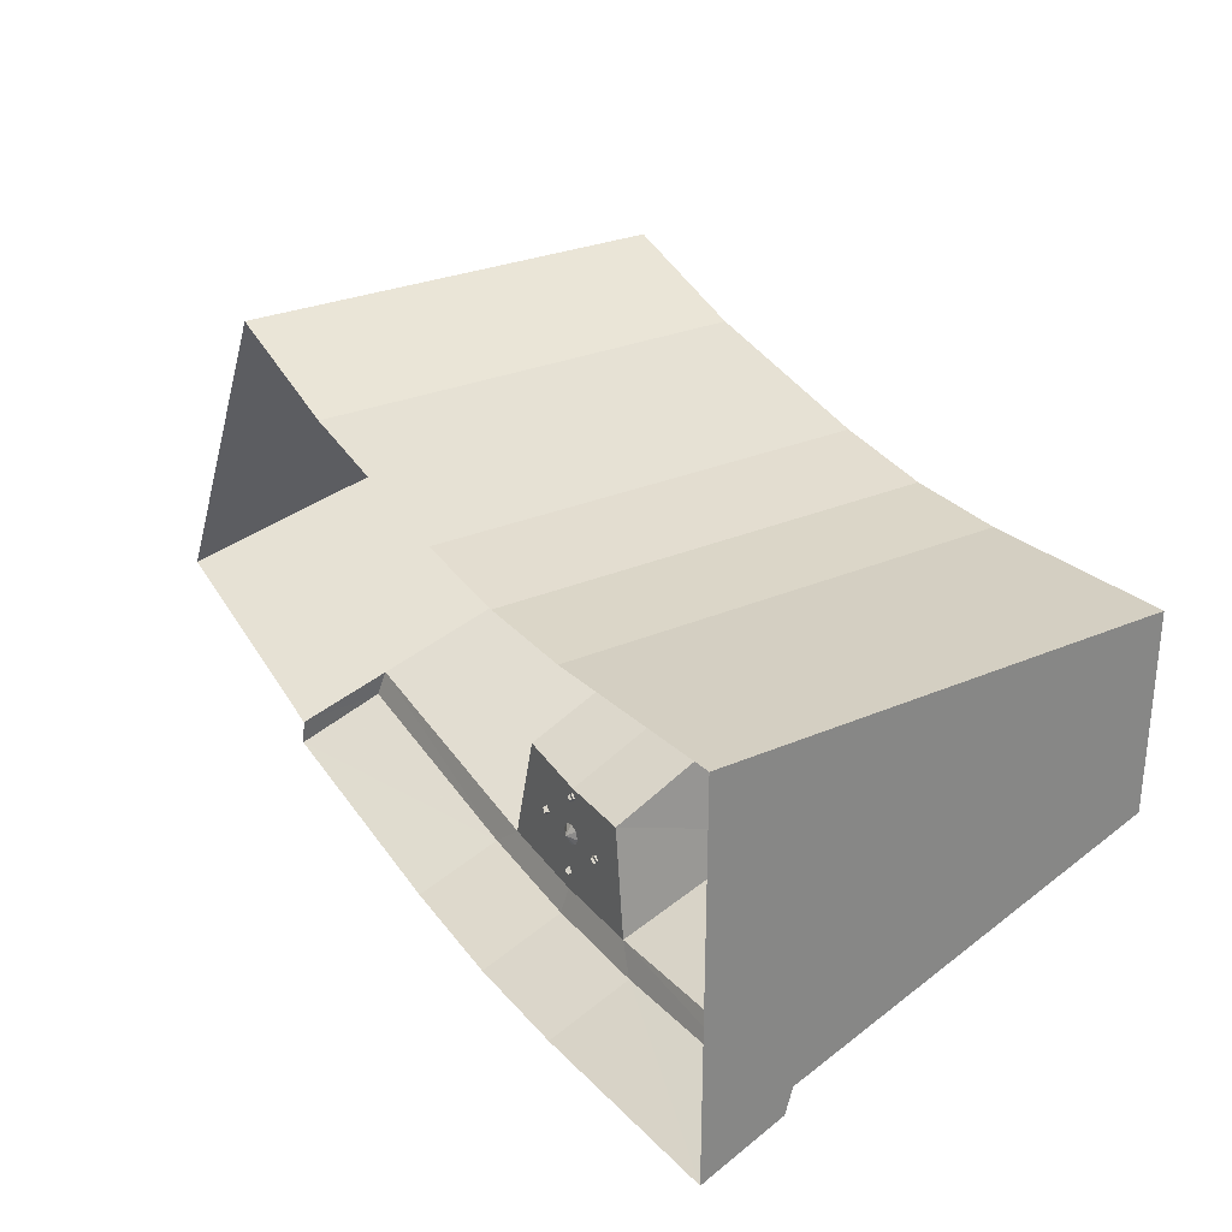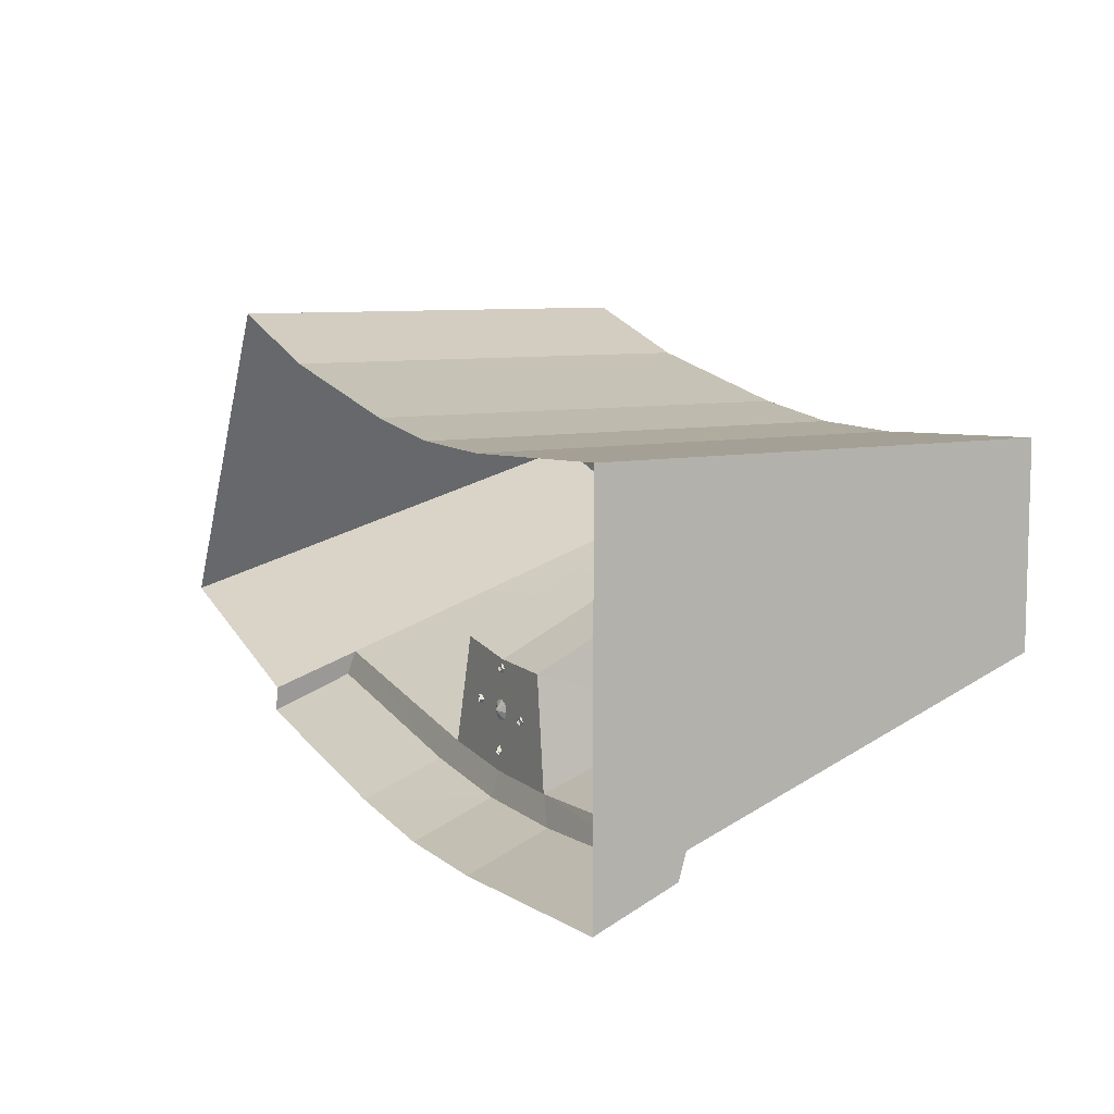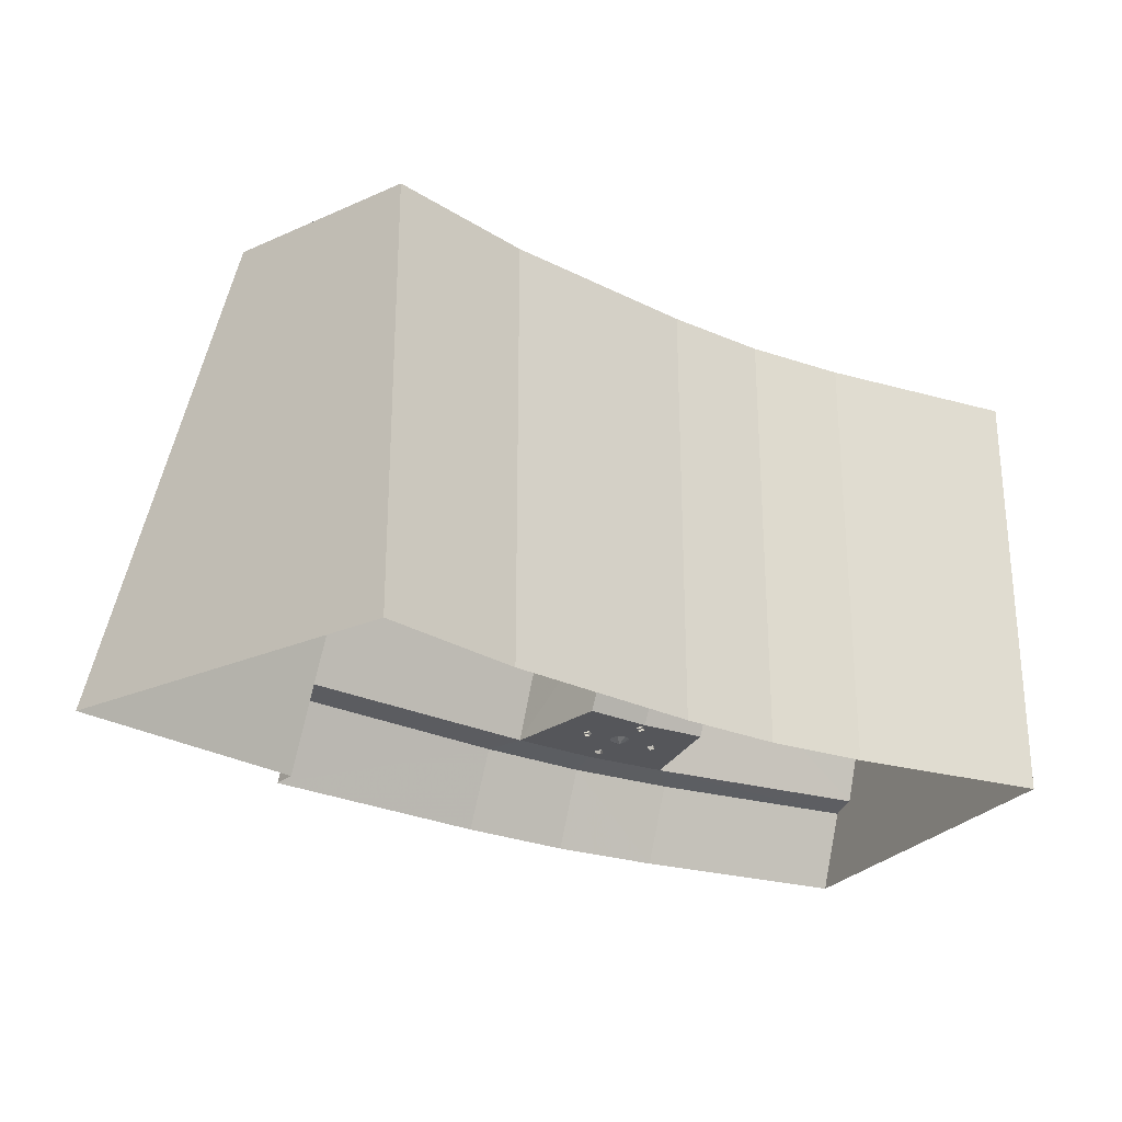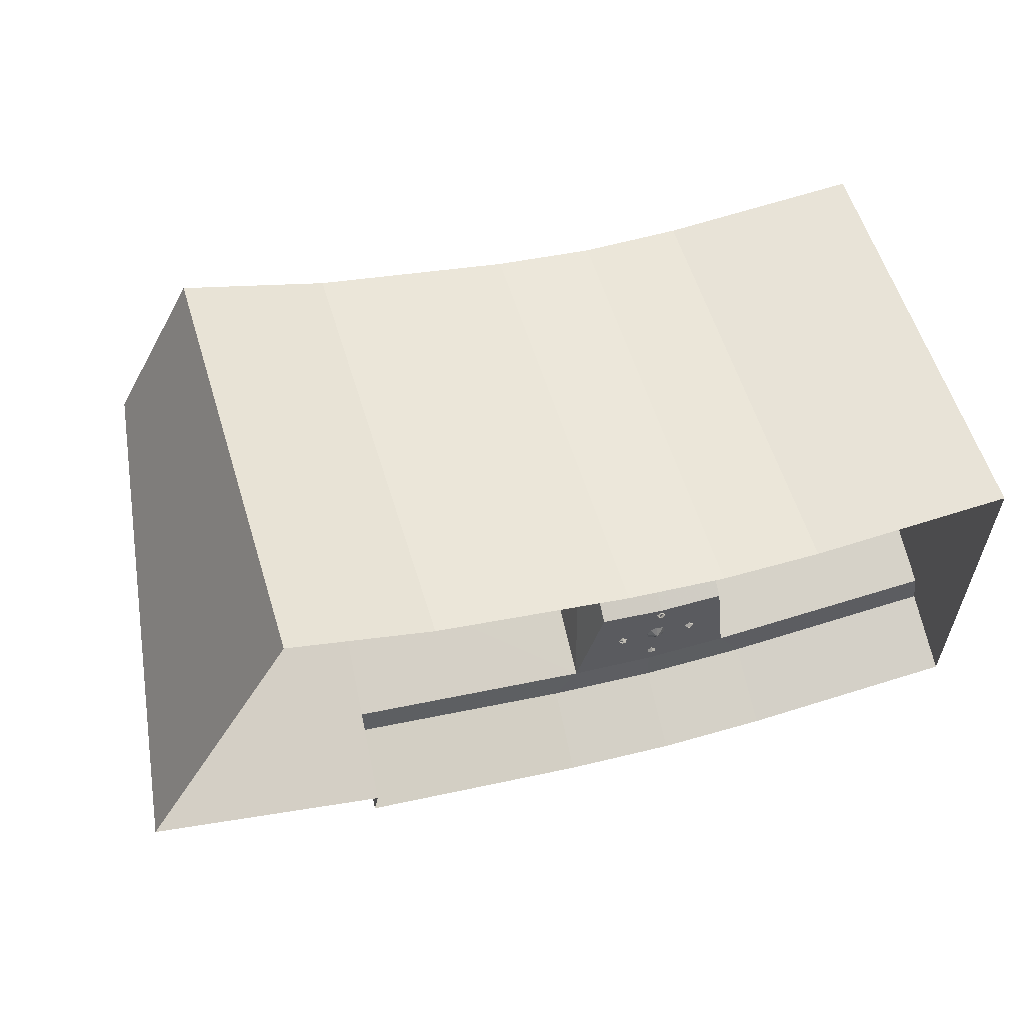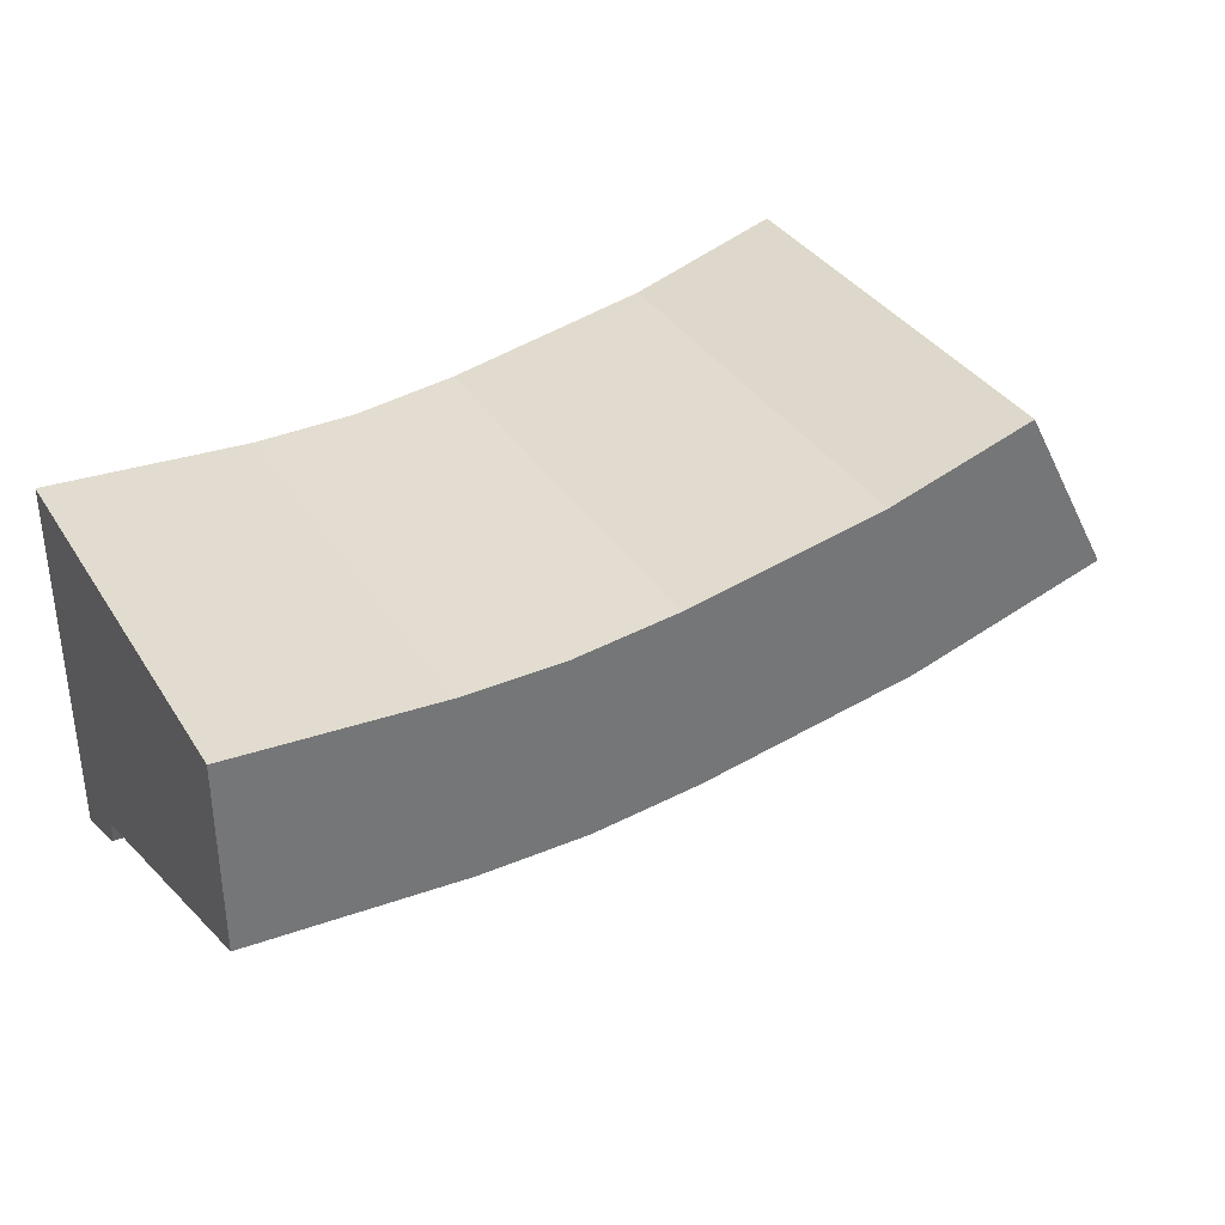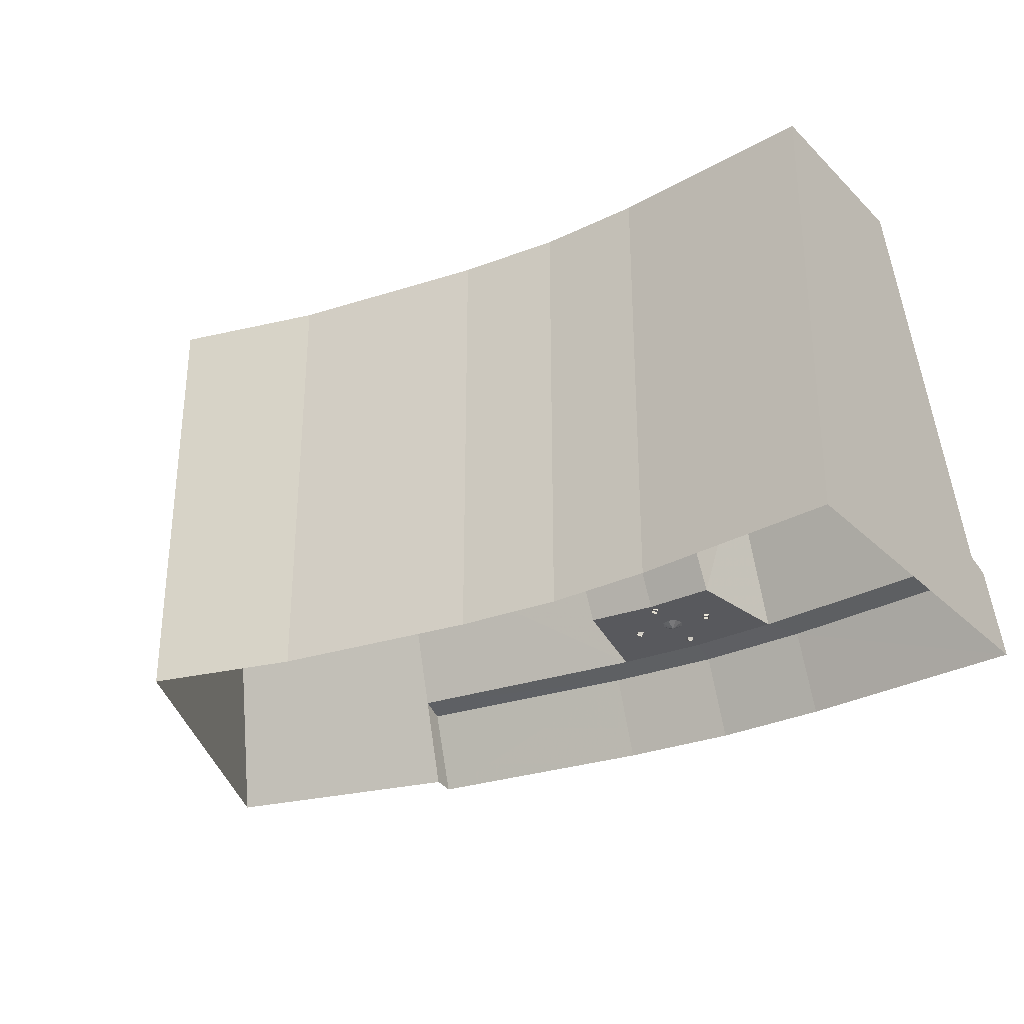
<metadata>
{"format":"obj","ext":"obj","renderer":"f3d","projection":"perspective","resolution":1024,"background":"white","views":[{"elev":28.5,"azim":-122.9,"up":"+Y"},{"elev":8.5,"azim":-118.7,"up":"+Y"},{"elev":-25.8,"azim":153.0,"up":"+Z"},{"elev":58.7,"azim":162.9,"up":"+Y"},{"elev":35.2,"azim":-28.0,"up":"+Y"},{"elev":-30.0,"azim":-143.5,"up":"+Z"}]}
</metadata>
<code>
g maya_yewai_32_New_wall03
v -44.58 -40.7 28.09
v -29.57 -39.38 35.71
v -33.04 -50.37 35.71
v -54.27 -52.23 35.71
v -59.59 -42.01 35.71
v -43.27 -55.7 35.71
v -27.99 -54.6 43.33
v -26.41 -55.92 43.33
v -20.96 -38.63 43.33
v -23 -38.81 43.33
v -66.16 -42.58 43.33
v -68.21 -42.76 43.33
v -59.83 -58.84 43.33
v -58.51 -57.27 43.33
v -42.52 -64.3 43.33
v -42.69 -62.26 43.33
v -44.58 -40.7 33.67
v -20.96 -38.63 43.33
v -34.89 -29.16 35.71
v -29.33 -22.55 43.33
v -62.75 -25.47 43.33
v -56.12 -31.02 35.71
v -68.21 -42.76 43.33
v -45.89 -25.69 35.71
v -46.65 -17.09 43.33
v -30.65 -24.12 43.33
v -29.33 -22.55 43.33
v -61.17 -26.79 43.33
v -62.75 -25.47 43.33
v -46.47 -19.13 43.33
v -46.65 -17.09 43.33
v -26.41 -55.92 43.33
v -59.83 -58.84 43.33
v -42.52 -64.3 43.33
f 1 2 3
f 1 4 5
f 1 6 4
f 1 3 6
f 7 8 9
f 9 10 7
f 11 12 13
f 13 14 11
f 14 13 15
f 15 16 14
f 16 15 8
f 8 7 16
f 17 7 10
f 17 11 14
f 17 14 16
f 17 16 7
f 18 2 19
f 19 20 18
f 21 22 5
f 5 23 21
f 1 22 24
f 25 20 19
f 19 24 25
f 26 10 9
f 9 27 26
f 11 28 29
f 29 12 11
f 28 30 31
f 31 29 28
f 30 26 27
f 27 31 30
f 17 10 26
f 17 28 11
f 17 30 28
f 17 26 30
f 18 32 3
f 3 2 18
f 23 5 4
f 4 33 23
f 34 33 4
f 4 6 34
f 34 6 3
f 3 32 34
f 19 2 1
f 5 22 1
f 25 24 22
f 22 21 25
f 24 19 1
g maya_yewai_32_New_wall03
v -18.32 52.75 149.7
v -52.97 48.19 149.7
v -47.06 -16.45 149.7
v -10.45 -11.83 149.7
v 156.9 -27.58 -2.5e-05
v 98.41 82.27 -3.1e-05
v 98.41 82.27 149.7
v 129.7 23.42 149.7
v -22.58 -20.19 29.94
v -24.37 -0.03996 69.74
v -47.32 -3.761 69.74
v -45.91 -23.93 29.94
v 63.47 2.622 149.7
v 129.7 23.42 149.7
v 98.41 82.27 149.7
v 49.2 66.57 149.7
v -156.9 51.03 149.7
v -156.9 -13.81 149.7
v -83.67 -17.26 149.7
v -87.61 47.45 149.7
v -156.9 -58.76 29.94
v -73.35 -61.95 29.94
v -74.7 -41.77 83.82
v -156.9 -38.54 83.82
v -70.27 -4.425 69.74
v -69.24 -24.61 29.94
v -42.18 -69.94 27.5
v -41.15 -81.36 1.5e-05
v -2.092 -76.55 8e-06
v -3.745 -65.18 27.51
v -9.082 -23.02 119.7
v -10.45 -11.83 149.7
v -47.06 -16.45 149.7
v -46.04 -27.66 119.7
v -156.9 -78.93 3.5e-05
v -79.67 -82.27 2.2e-05
v -80.39 -70.84 27.46
v -156.9 -67.47 27.46
v -83.67 -17.26 149.7
v -156.9 -13.81 149.7
v -156.9 -25.05 119.7
v -82.99 -28.47 119.7
v 65.95 -8.46 119.7
v 63.47 2.622 149.7
v 77.49 -61.5 -8e-06
v 75.03 -50.2 27.55
v -14.92 -37.38 83.82
v -44.81 -41.1 83.82
v 75.84 -52.79 -8e-06
v 73.37 -41.71 29.94
v 75.03 -50.2 27.55
v 77.49 -61.5 -8e-06
v -3.745 -65.18 27.51
v 75.03 -50.2 27.55
v 73.37 -41.71 29.94
v -12.58 -57.53 29.94
v -42.18 -69.94 27.5
v -42.96 -61.27 29.94
v -73.35 -61.95 29.94
v -156.9 -58.76 29.94
v -156.9 -67.47 27.46
v -80.39 -70.84 27.46
v 49.2 66.57 149.7
v 98.41 82.27 149.7
v 98.41 82.27 -3.1e-05
v 49.2 66.57 -3e-06
v -18.32 52.75 149.7
v -18.32 52.75 2e-06
v -52.97 48.19 149.7
v -52.97 48.19 1.6e-05
v -156.9 51.03 149.7
v -87.61 47.45 149.7
v -87.61 47.45 3.8e-05
v -156.9 51.03 3.3e-05
v 75.84 -52.79 -8e-06
v 156.9 -27.58 -2.5e-05
v 73.37 -41.71 29.94
v 68.91 -21.76 83.82
v 129.7 23.42 149.7
v -12.58 -57.53 29.94
v -42.96 -61.27 29.94
v -22.58 -20.19 29.94
v -45.91 -23.93 29.94
v -12.58 -57.53 29.94
v -14.92 -37.38 83.82
v -24.37 -0.03996 69.74
v -22.58 -20.19 29.94
v -14.92 -37.38 83.82
v -44.81 -41.1 83.82
v -47.32 -3.761 69.74
v -24.37 -0.03996 69.74
v -74.7 -41.77 83.82
v -70.27 -4.425 69.74
v -74.7 -41.77 83.82
v -73.35 -61.95 29.94
v -69.24 -24.61 29.94
v -70.27 -4.425 69.74
v -69.24 -24.61 29.94
v -43.49 -53.53 28.63
v -44.82 -54.78 29.09
v -46.29 -52.61 35.03
v -43.49 -49.98 34.08
v -44.82 -54.78 29.09
v -43.49 -56.03 29.54
v -43.49 -55.24 35.99
v -46.29 -52.61 35.03
v -42.16 -54.78 29.09
v -40.69 -52.61 35.03
v -42.16 -54.78 29.09
v -40.69 -52.61 35.03
v -57.41 -41.79 28.63
v -58.66 -40.46 29.09
v -56.5 -38.99 35.03
v -53.87 -41.79 34.08
v -58.66 -40.46 29.09
v -59.91 -41.79 29.54
v -59.13 -41.79 35.99
v -56.5 -38.99 35.03
v -58.66 -43.12 29.09
v -56.5 -44.59 35.03
v -58.66 -43.12 29.09
v -56.5 -44.59 35.03
v -31.75 -39.6 28.63
v -30.5 -40.93 29.09
v -32.66 -42.4 35.03
v -35.29 -39.6 34.08
v -30.5 -40.93 29.09
v -29.25 -39.6 29.54
v -30.03 -39.6 35.99
v -32.66 -42.4 35.03
v -30.5 -38.27 29.09
v -32.66 -36.8 35.03
v -30.5 -38.27 29.09
v -32.66 -36.8 35.03
v -45.67 -27.86 28.63
v -44.35 -26.61 29.09
v -42.88 -28.78 35.03
v -45.67 -31.41 34.08
v -44.35 -26.61 29.09
v -45.67 -25.37 29.54
v -45.67 -26.15 35.99
v -42.88 -28.78 35.03
v -47 -26.61 29.09
v -48.47 -28.78 35.03
v -47 -26.61 29.09
v -48.47 -28.78 35.03
v -156.9 -58.76 29.94
v -156.9 -38.54 83.82
v -156.9 51.03 149.7
v -156.9 51.03 3.3e-05
v -156.9 -71.6 2.4e-05
v -156.9 -58.76 29.94
v -156.9 -78.93 3.5e-05
v -156.9 -67.47 27.46
v -156.9 -25.05 119.7
v -156.9 -13.81 149.7
f 35 36 37
f 37 38 35
f 39 40 41
f 41 42 39
f 43 44 45
f 45 46 43
f 47 48 49
f 49 50 47
f 51 52 53
f 53 54 51
f 38 47 50
f 50 35 38
f 55 56 57
f 57 58 55
f 36 54 53
f 53 37 36
f 46 45 59
f 59 60 46
f 61 62 63
f 63 64 61
f 65 66 67
f 67 68 65
f 69 70 71
f 71 72 69
f 73 74 75
f 75 76 73
f 77 78 66
f 66 65 77
f 64 63 79
f 79 80 64
f 70 62 61
f 61 71 70
f 67 73 76
f 76 68 67
f 81 65 68
f 68 82 81
f 58 57 76
f 76 75 58
f 83 84 85
f 85 86 83
f 87 88 89
f 89 90 87
f 91 87 90
f 90 92 91
f 93 94 95
f 95 96 93
f 97 98 99
f 99 100 97
f 101 97 100
f 100 102 101
f 103 101 102
f 102 104 103
f 105 106 107
f 107 108 105
f 106 103 104
f 104 107 106
f 109 110 111
f 110 112 111
f 113 78 77
f 110 113 112
f 113 77 112
f 114 111 112
f 112 81 114
f 115 90 116
f 116 117 115
f 118 119 120
f 120 121 118
f 122 123 124
f 124 125 122
f 123 126 127
f 127 124 123
f 128 129 130
f 130 131 128
f 93 115 117
f 117 132 93
f 133 134 135
f 135 136 133
f 137 138 139
f 139 140 137
f 138 141 142
f 142 139 138
f 143 133 136
f 136 144 143
f 145 146 147
f 147 148 145
f 149 150 151
f 151 152 149
f 150 153 154
f 154 151 150
f 155 145 148
f 148 156 155
f 157 158 159
f 159 160 157
f 161 162 163
f 163 164 161
f 162 165 166
f 166 163 162
f 167 157 160
f 160 168 167
f 169 170 171
f 171 172 169
f 173 174 175
f 175 176 173
f 174 177 178
f 178 175 174
f 179 169 172
f 172 180 179
f 57 82 68
f 68 76 57
f 112 77 65
f 65 81 112
f 91 92 93
f 93 96 91
f 181 182 183
f 183 184 181
f 184 185 181
f 186 185 187
f 187 188 186
f 182 189 183
f 189 190 183

</code>
